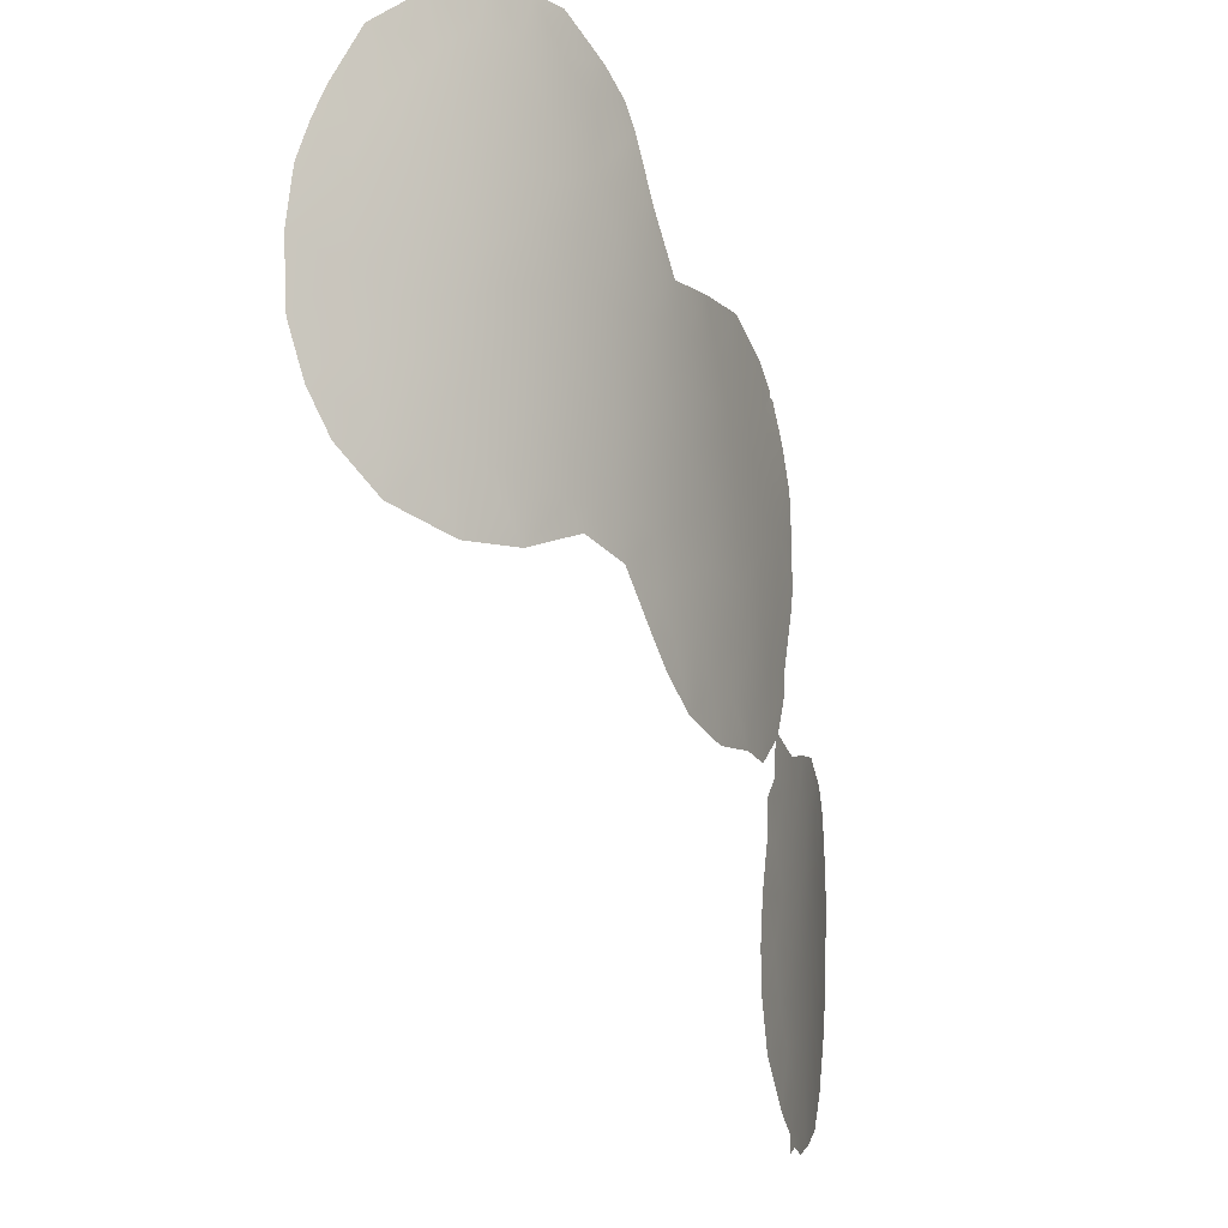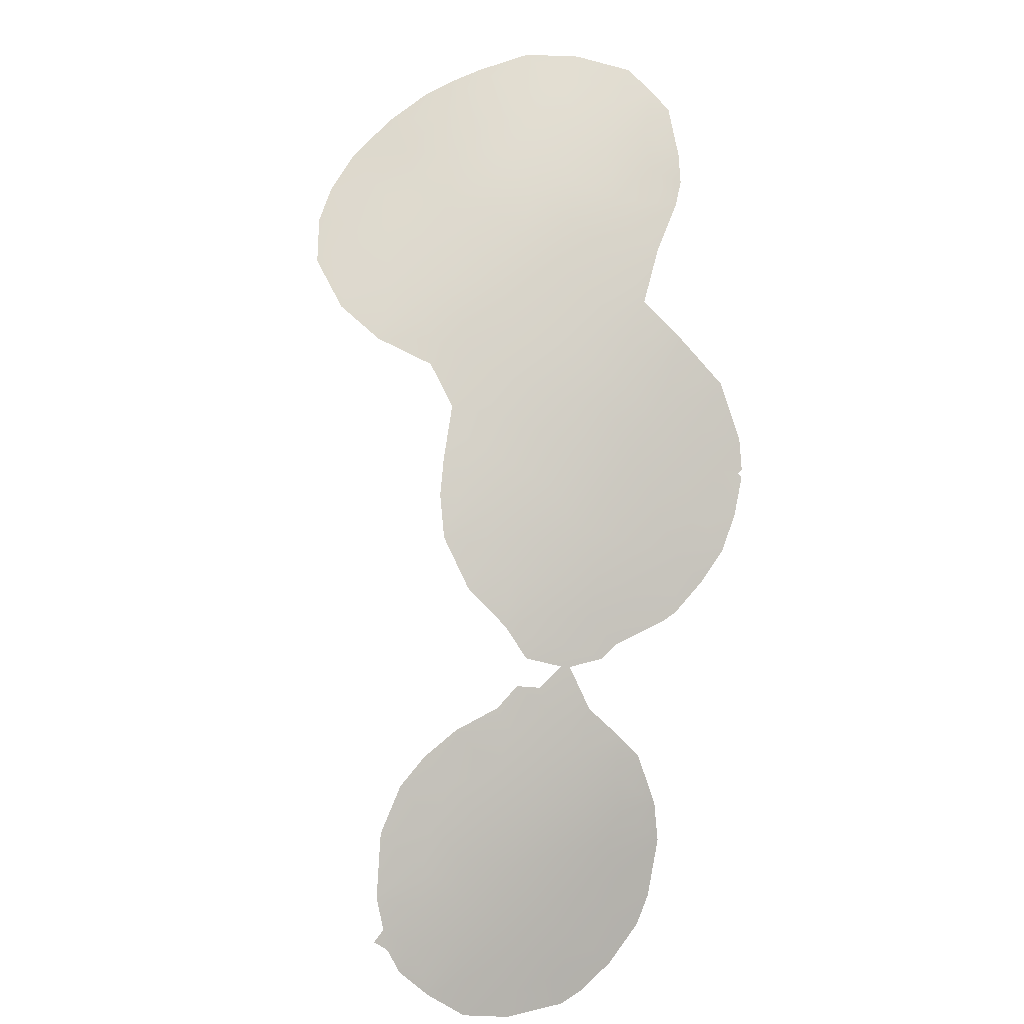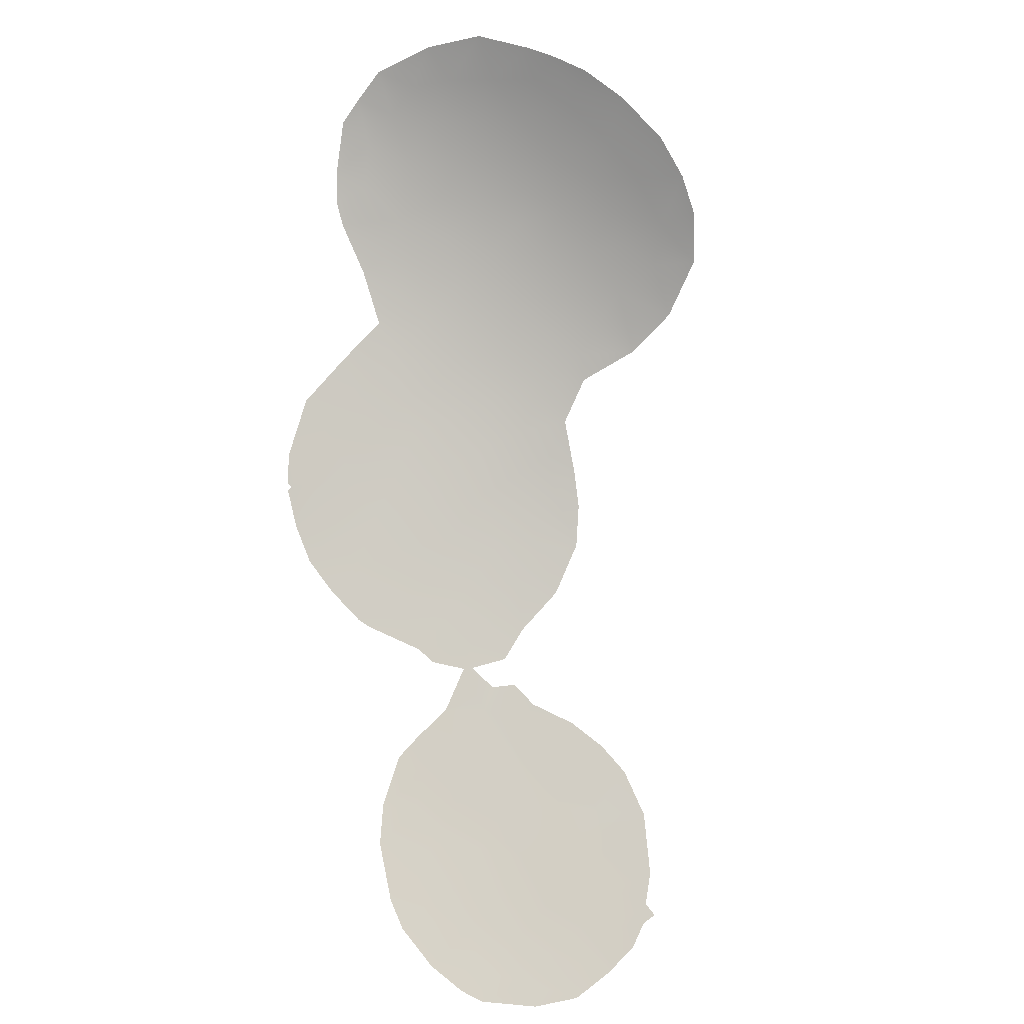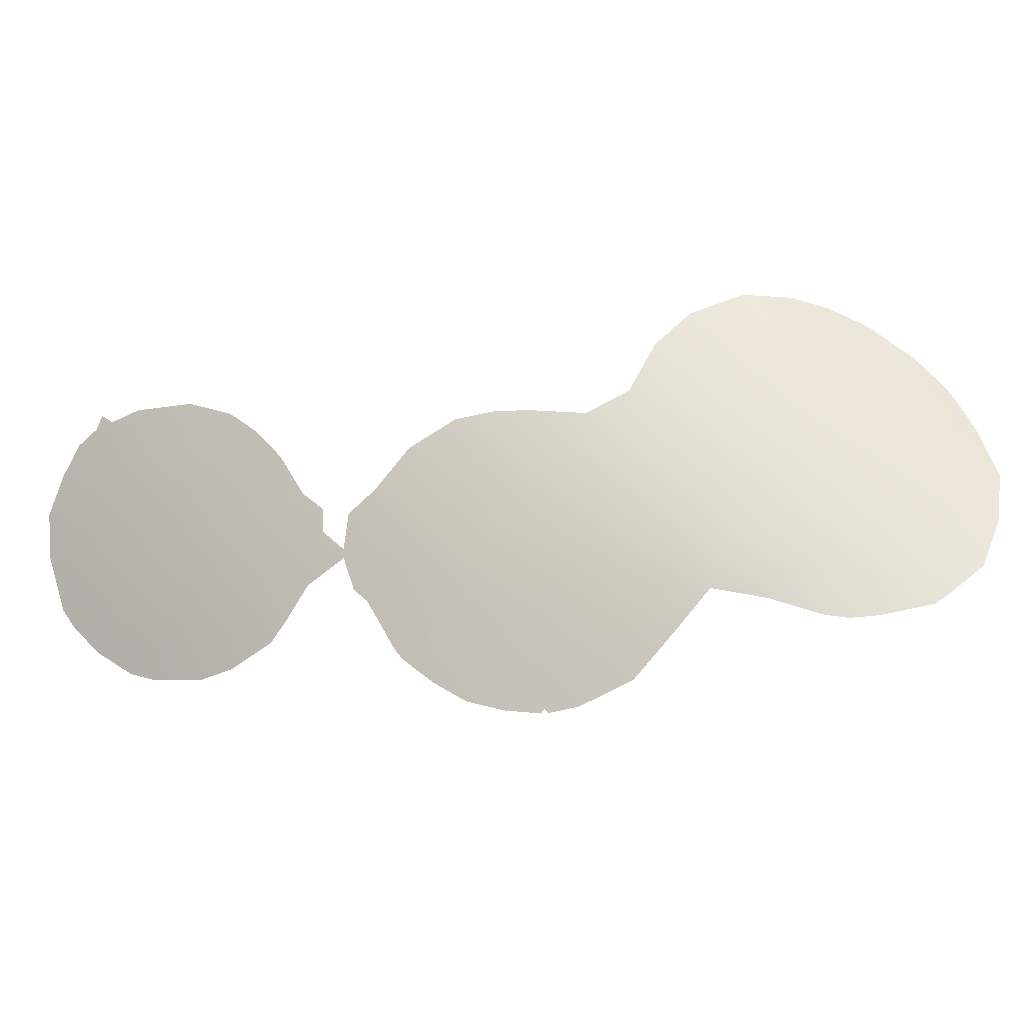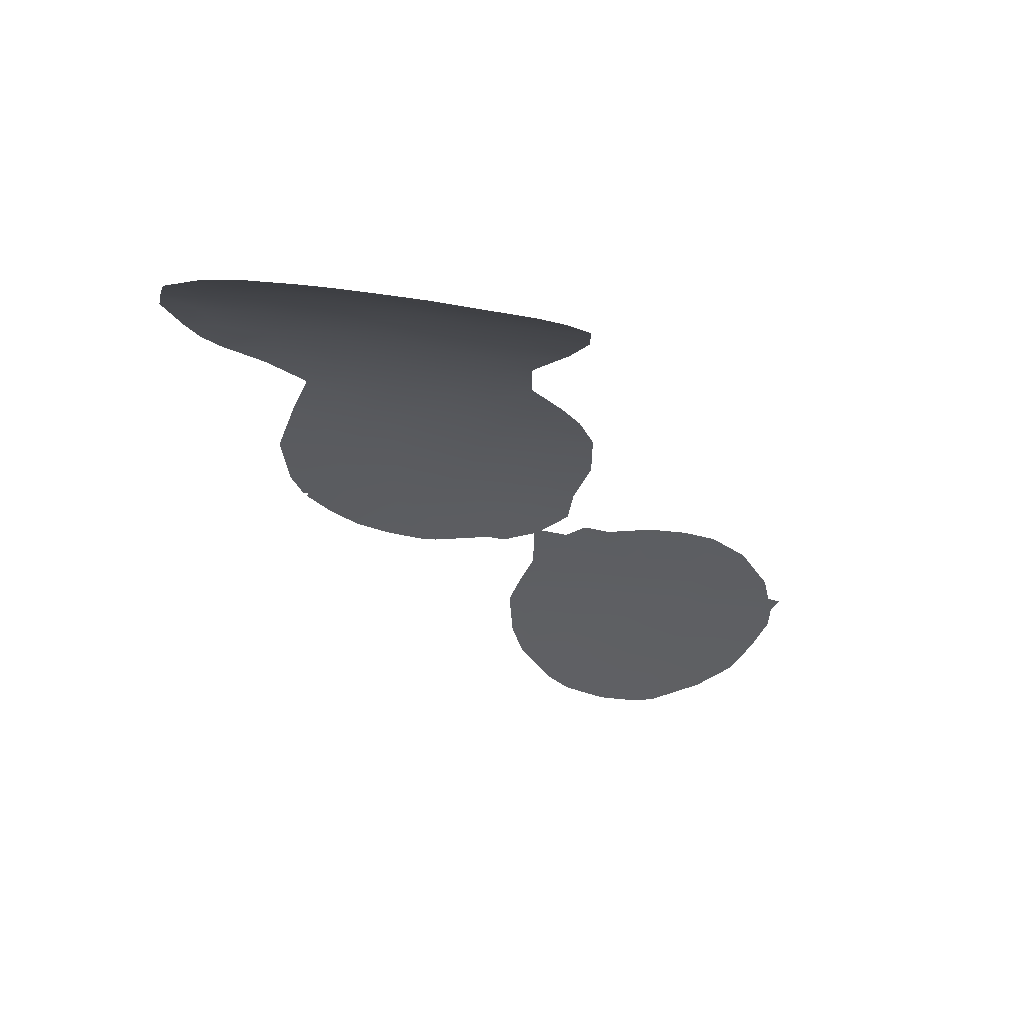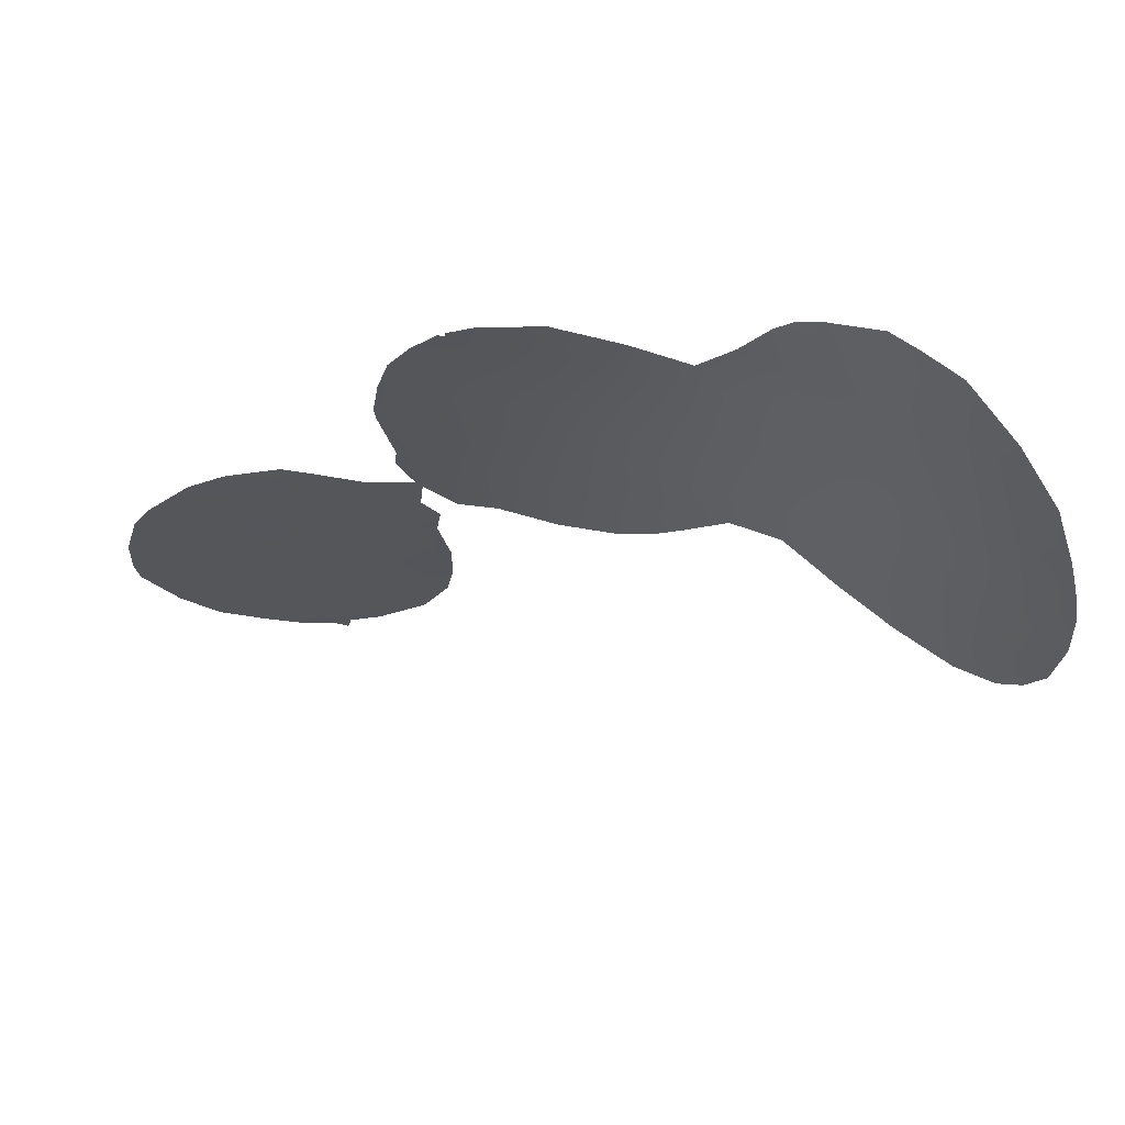
<metadata>
{"format":"obj","ext":"obj","renderer":"f3d","projection":"perspective","resolution":1024,"background":"white","views":[{"elev":-11.7,"azim":-46.1,"up":"+Y"},{"elev":70.0,"azim":47.4,"up":"+Z"},{"elev":-78.2,"azim":-130.4,"up":"+Z"},{"elev":64.9,"azim":136.4,"up":"+Z"},{"elev":-13.6,"azim":-106.1,"up":"+Z"},{"elev":66.6,"azim":-146.3,"up":"+Y"}]}
</metadata>
<code>
v 15.42 18.66 59.99
v -2.544 43.46 65.08
v 22.18 20.3 56.06
v 18.53 19.85 58.34
v 13.27 38 61.71
v 10.41 32.9 62.77
v 5.331 30.01 64.04
v 7.82 28.99 63.42
v -3.796 42.05 64.88
v 3.193 34.42 64.66
v 21.49 18.36 56.42
v -1.176 39.36 65.08
v 18.42 14.86 58.2
v 8.43 35.3 63.56
v 16.43 23.68 59.7
v 20.52 20.09 57.13
v -2.684 34.64 64.63
v 0.8988 39.67 65.13
v 22.94 18.83 55.46
v 18.15 17.68 58.48
v 19.99 25.11 57.75
v 6.63 30.56 63.78
v 9.543 36.51 63.2
v 3.048 36.2 64.77
v 5.16 35.88 64.43
v 19.48 21.89 57.9
v -2.196 32.35 64.53
v 23.78 18.12 54.83
v 13.27 38.22 61.71
v 12.3 38.98 62.12
v -8.086 41.15 63.72
v 14.33 16.82 60.39
v -8.657 37.85 63.38
v 17.19 13.82 58.87
v 17.73 14.03 58.58
v 15.14 35.34 60.9
v 0.03585 46.35 65.36
v -2.654 46.55 65.14
v 1.722 31.03 64.55
v 23.57 22.71 55.2
v 10.16 39.87 63
v 13.35 21.84 61.1
v 13.78 23.72 60.96
v 5.082 28.71 64.03
v 13.3 20.15 61.05
v 3.666 30.47 64.33
v 23.93 20.78 54.83
v -7.825 33.72 63.4
v -6.97 32.29 63.55
v -7.636 42.27 63.9
v 21.52 14.71 56.26
v 15.69 32.1 60.51
v 7.472 26.56 63.38
v 16.2 26.68 59.96
v 13.11 25.95 61.39
v 11.7 26.12 62
v 16.02 15.04 59.53
v 13.51 18.63 60.88
v -4.862 45.58 64.69
v 14.4 36.76 61.24
v 7.771 39.75 63.89
v 15.04 29.2 60.66
v 15.09 28.42 60.6
v 15.63 31.54 60.52
v 14.49 27.13 60.84
v 14.25 26.86 60.94
v 14.31 25.63 60.82
v 20.04 14.13 57.18
v 13.67 24.93 61.08
v -1.15 46.47 65.28
v 4.419 41.53 64.81
v 5.664 39.58 64.53
v 13.49 38 61.62
v 21.73 25.58 56.64
v 20.58 26.42 57.45
v 18.81 27.08 58.6
v -0.6376 30.21 64.5
v 17.07 14.43 58.95
v 2.847 44.38 65.12
v -6.641 44.21 64.22
v -5.39 30.85 63.88
v 0.05525 37.73 65.03
v -5.184 40.68 64.54
v 17.01 18.65 59.16
v 9.536 29.32 62.9
v 18.5 23.91 58.59
v -4.904 38.37 64.5
v 17.58 21.95 59
v 1.059 35.58 64.89
v 9.595 25.96 62.73
v 19.87 18.12 57.47
v 3.299 41.3 65.01
v -3.402 36.69 64.69
v 21.82 23.49 56.45
v 15.5 33.77 60.66
v 6.367 38.13 64.29
v 16.55 20.29 59.48
v 15.6 21.95 60.03
v 8.798 27.56 63.05
v 6.377 28.71 63.77
v -4.119 32 64.22
v -2.91 30.1 64.28
v 13.75 27.47 61.2
v 18.68 13.83 58.01
v 19.17 16.25 57.82
v -6.753 41.25 64.14
v -1.925 41.4 65.08
v -0.4809 43.03 65.24
v -5.66 42.55 64.47
v -4.41 43.95 64.78
v 14.69 23.57 60.55
v -3.291 39.98 64.89
v -0.7485 34 64.77
v -2.855 38.41 64.9
v 13.32 35.49 61.69
v 11.43 36.15 62.47
v 10.78 37.91 62.75
v 8.644 33.31 63.38
v 10.1 34.78 62.96
v 15.23 25.31 60.38
v 23.94 19.1 54.76
v -8.486 39.8 63.53
v 6.096 27.6 63.77
v -6.868 37.14 63.9
v 0.01114 44.94 65.32
v 22.68 22.13 55.8
v -5.346 36.46 64.25
v 6.82 32.48 63.84
v 12.19 27.53 61.87
v -6.934 39.39 64.04
v 23.04 23.82 55.62
v 20.43 23.67 57.39
v 5.134 31.59 64.16
v -1.248 36.07 64.9
v 17.06 25.42 59.46
v 1.988 37.83 64.96
v 4.089 38.13 64.75
v 10.37 27.53 62.55
v 21.19 21.91 56.79
v 12.45 32.54 61.94
v -3.162 45.03 65.01
v 12.67 37.39 61.97
v 8.57 31.28 63.32
v 17.43 15.98 58.82
v 1.885 45.19 65.23
v -8.445 35.5 63.29
v 22.72 16.05 55.5
v 17.75 26.96 59.15
v 3.055 32.34 64.52
v 3.444 43.53 65.01
v 4.158 39.91 64.85
v -3.969 33.5 64.36
v 1.572 43.81 65.21
v 5.096 33.51 64.32
v -1.637 44.97 65.22
v 6.871 34.45 63.95
v -0.1846 41.03 65.2
v -0.441 32.28 64.66
v 2.668 39.79 65.01
v 0.9006 31.84 64.63
v 1.593 41.82 65.18
v 18.78 25.81 58.53
v 12.52 30.6 61.87
v 20.75 16.37 56.84
v -6.503 35.15 63.87
v 14.68 20.26 60.41
v -5.678 32.99 63.98
v -1.672 37.64 64.95
v 14.13 31.29 61.19
v 22.25 16.99 55.85
v 14.17 33.61 61.27
v -4.672 34.93 64.32
v 1.189 33.32 64.73
v 8.681 38.18 63.55
v 13.51 29.13 61.38
v 10.76 31.09 62.59
v 16.42 17.16 59.4
v 12.13 34.27 62.14
v 11.57 29.16 62.19
v 7.556 36.49 63.89
f 29 142 30
f 5 142 29
f 78 35 34
f 7 44 46
f 8 53 100
f 114 112 12
f 175 62 63
f 19 3 47
f 13 68 104
f 88 98 15
f 88 4 97
f 11 16 3
f 133 154 128
f 173 113 89
f 139 132 94
f 23 117 116
f 72 137 151
f 1 84 177
f 107 9 2
f 110 141 2
f 141 59 38
f 144 78 57
f 139 16 26
f 6 119 178
f 13 35 78
f 160 173 149
f 152 172 17
f 149 10 154
f 18 12 157
f 161 18 157
f 77 27 158
f 158 27 113
f 160 39 77
f 89 82 136
f 106 31 50
f 115 36 171
f 37 145 125
f 111 42 43
f 90 99 138
f 90 53 99
f 99 8 85
f 99 85 138
f 46 39 149
f 85 8 143
f 8 22 143
f 12 82 168
f 82 89 134
f 171 95 52
f 50 109 106
f 109 50 80
f 98 97 166
f 8 99 53
f 100 53 123
f 51 68 164
f 167 152 101
f 102 81 101
f 89 136 24
f 129 103 55
f 11 19 170
f 104 35 13
f 21 132 86
f 177 57 32
f 157 107 108
f 83 106 109
f 109 9 83
f 9 109 110
f 98 111 15
f 112 87 83
f 112 83 9
f 134 113 17
f 1 32 58
f 32 1 177
f 11 170 164
f 91 164 105
f 12 112 107
f 112 9 107
f 12 107 157
f 110 80 59
f 80 110 109
f 115 60 36
f 119 116 178
f 178 116 115
f 41 174 61
f 23 119 14
f 169 64 62
f 63 103 175
f 66 103 65
f 63 65 103
f 65 120 67
f 120 65 54
f 65 67 66
f 142 117 30
f 28 19 121
f 31 106 130
f 7 22 100
f 7 100 44
f 123 44 100
f 91 105 20
f 13 144 105
f 83 130 106
f 122 31 130
f 14 118 156
f 124 33 130
f 88 86 26
f 84 4 20
f 91 20 4
f 111 43 69
f 64 169 52
f 125 155 70
f 40 47 126
f 121 19 47
f 120 54 135
f 15 135 86
f 4 84 97
f 84 1 97
f 86 88 15
f 88 97 98
f 26 4 88
f 100 22 8
f 11 91 16
f 166 45 42
f 22 128 143
f 61 96 72
f 17 172 93
f 93 172 127
f 22 133 128
f 128 154 156
f 120 111 69
f 120 69 67
f 115 142 60
f 73 60 5
f 165 48 146
f 89 113 134
f 74 131 94
f 126 94 131
f 131 40 126
f 139 26 132
f 74 132 21
f 132 74 94
f 74 21 75
f 46 133 7
f 119 23 116
f 11 3 19
f 21 162 75
f 162 76 75
f 148 135 54
f 18 136 82
f 18 82 12
f 18 159 136
f 24 136 137
f 72 96 137
f 96 25 137
f 138 129 56
f 138 56 90
f 129 138 179
f 16 139 3
f 94 126 139
f 139 126 3
f 132 26 86
f 101 27 102
f 130 83 87
f 108 107 2
f 9 110 2
f 152 17 27
f 59 141 110
f 116 117 142
f 116 142 115
f 5 60 142
f 61 174 96
f 96 180 25
f 111 120 15
f 103 66 55
f 176 143 6
f 78 144 13
f 177 144 57
f 20 105 144
f 145 79 153
f 16 91 4
f 146 124 165
f 146 33 124
f 25 24 137
f 164 170 51
f 147 51 170
f 148 76 162
f 26 16 4
f 150 71 92
f 46 149 133
f 133 149 154
f 71 151 92
f 151 71 72
f 165 127 172
f 127 87 93
f 20 177 84
f 6 178 140
f 171 140 178
f 6 118 119
f 119 118 14
f 93 114 168
f 93 134 17
f 89 24 10
f 89 10 173
f 153 108 125
f 25 10 24
f 154 10 25
f 152 167 172
f 141 155 2
f 14 156 180
f 180 156 25
f 38 155 141
f 125 70 37
f 70 155 38
f 156 154 25
f 133 22 7
f 157 108 161
f 137 159 151
f 151 159 92
f 156 118 128
f 128 118 143
f 159 137 136
f 77 102 27
f 155 108 2
f 125 108 155
f 173 160 158
f 160 77 158
f 173 158 113
f 113 27 17
f 161 92 159
f 39 160 149
f 161 159 18
f 166 58 45
f 122 130 33
f 138 85 179
f 166 1 58
f 161 108 153
f 92 161 150
f 103 129 175
f 150 153 79
f 129 55 56
f 117 41 30
f 153 150 161
f 153 125 145
f 68 13 105
f 124 87 127
f 124 130 87
f 179 176 163
f 164 68 105
f 126 47 3
f 162 21 86
f 101 152 27
f 162 135 148
f 171 169 140
f 129 179 175
f 162 86 135
f 42 111 98
f 166 42 98
f 11 164 91
f 1 166 97
f 114 93 87
f 112 114 87
f 165 167 48
f 12 168 114
f 168 82 134
f 52 169 171
f 167 49 48
f 165 124 127
f 93 168 134
f 85 176 179
f 169 163 140
f 147 170 28
f 171 36 95
f 170 19 28
f 174 180 96
f 171 178 115
f 172 167 165
f 169 62 175
f 173 10 149
f 49 167 81
f 23 174 117
f 41 117 174
f 176 6 140
f 163 176 140
f 169 175 163
f 120 135 15
f 6 143 118
f 177 20 144
f 176 85 143
f 14 180 23
f 179 163 175
f 180 174 23
f 167 101 81

</code>
